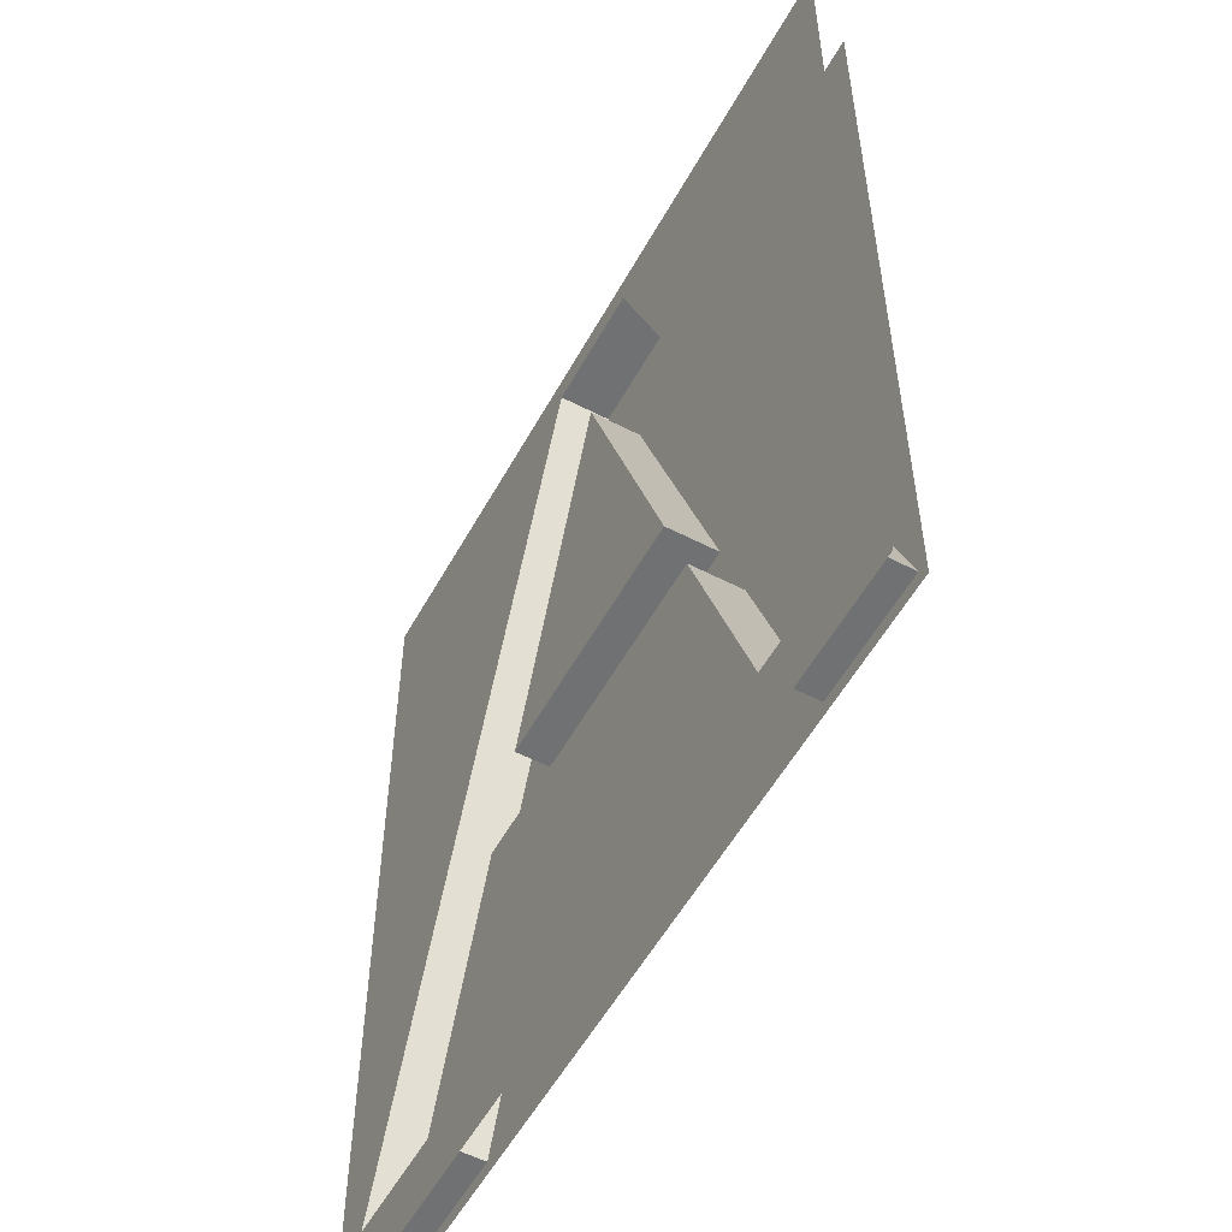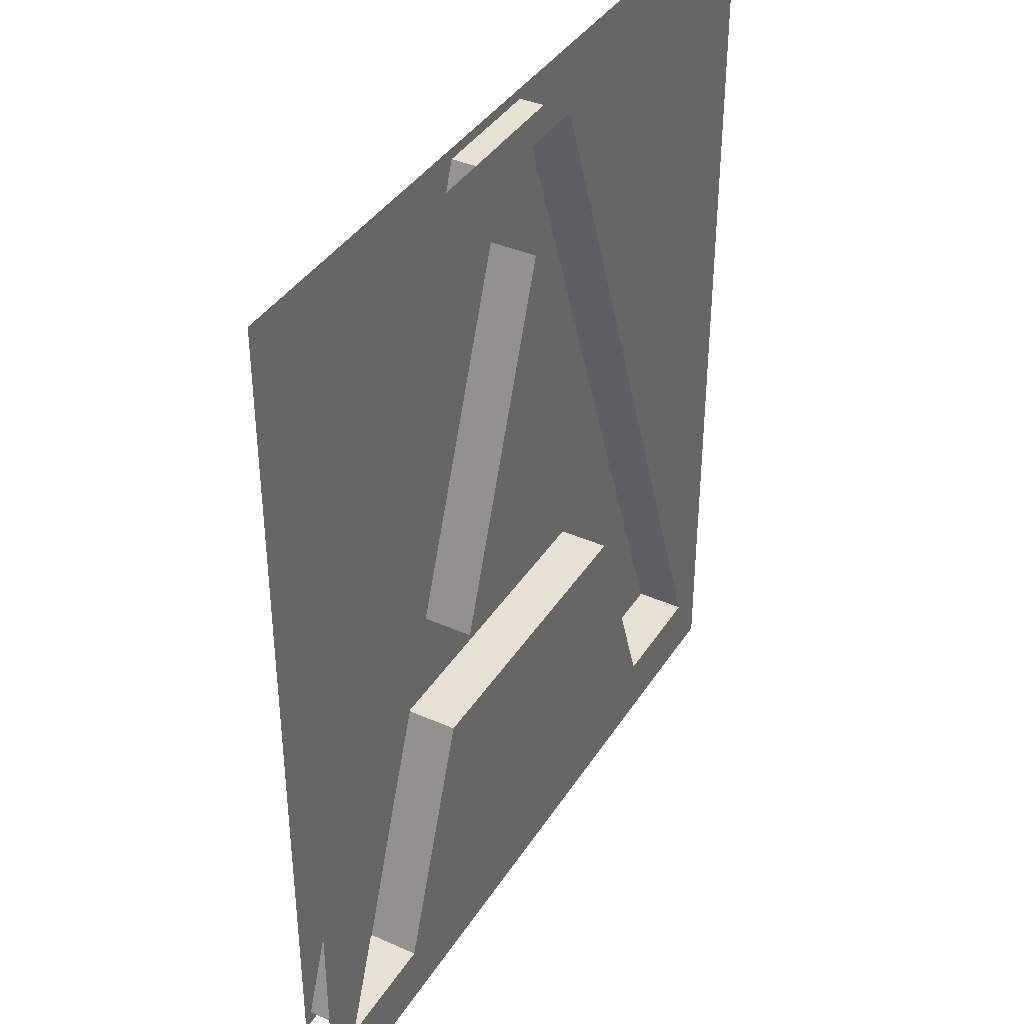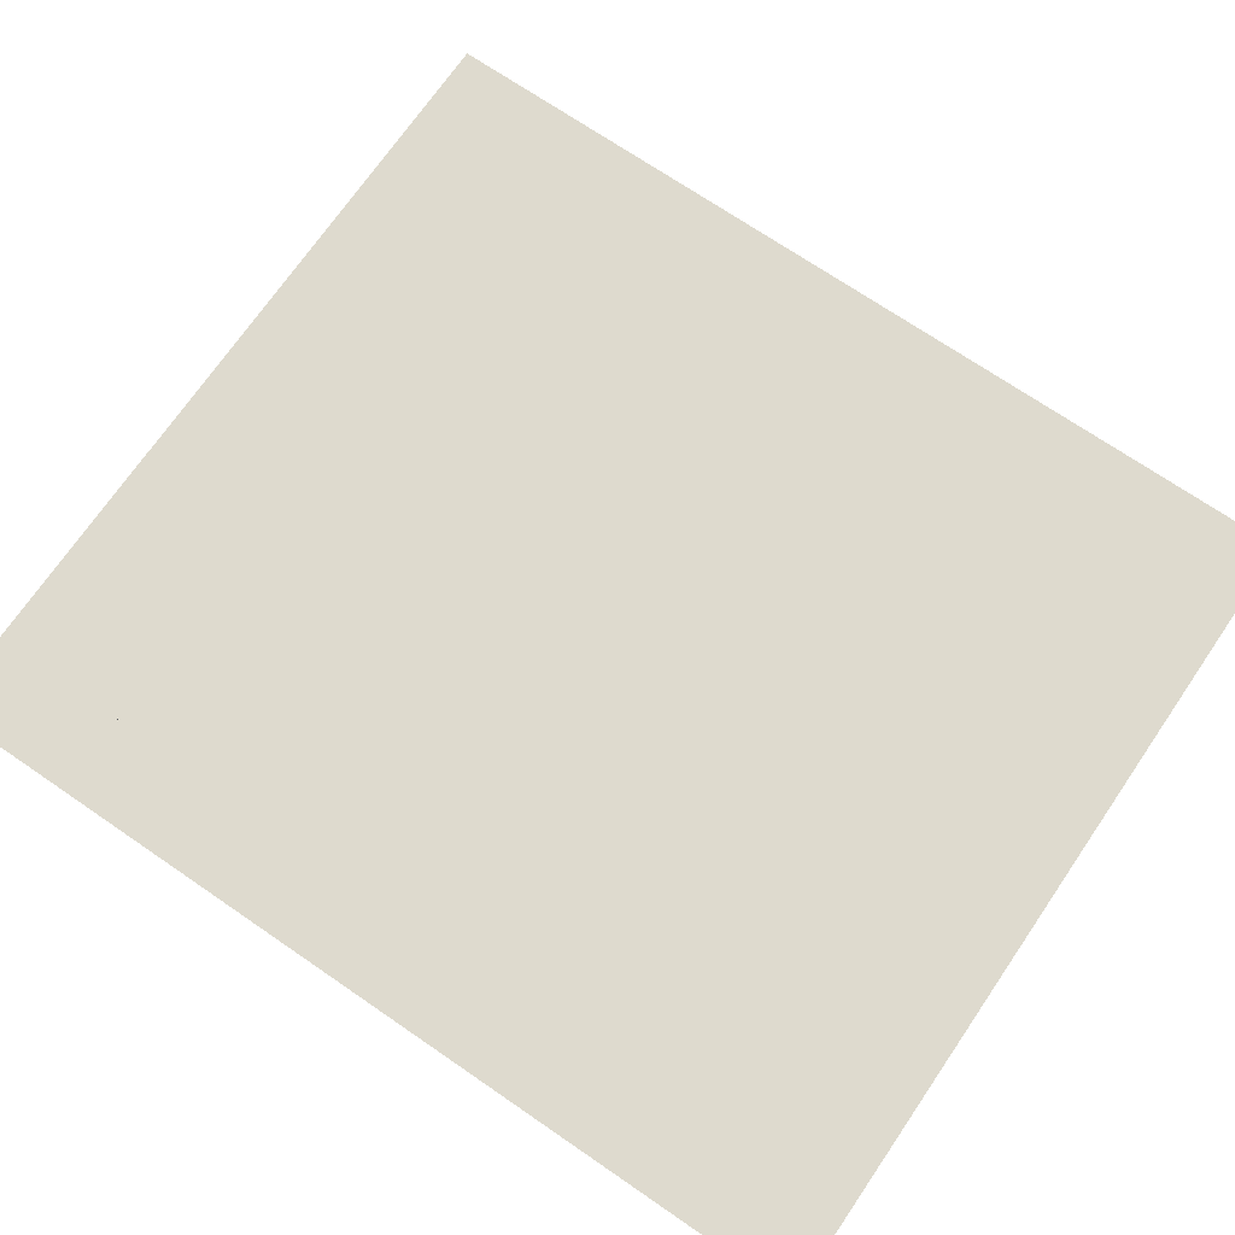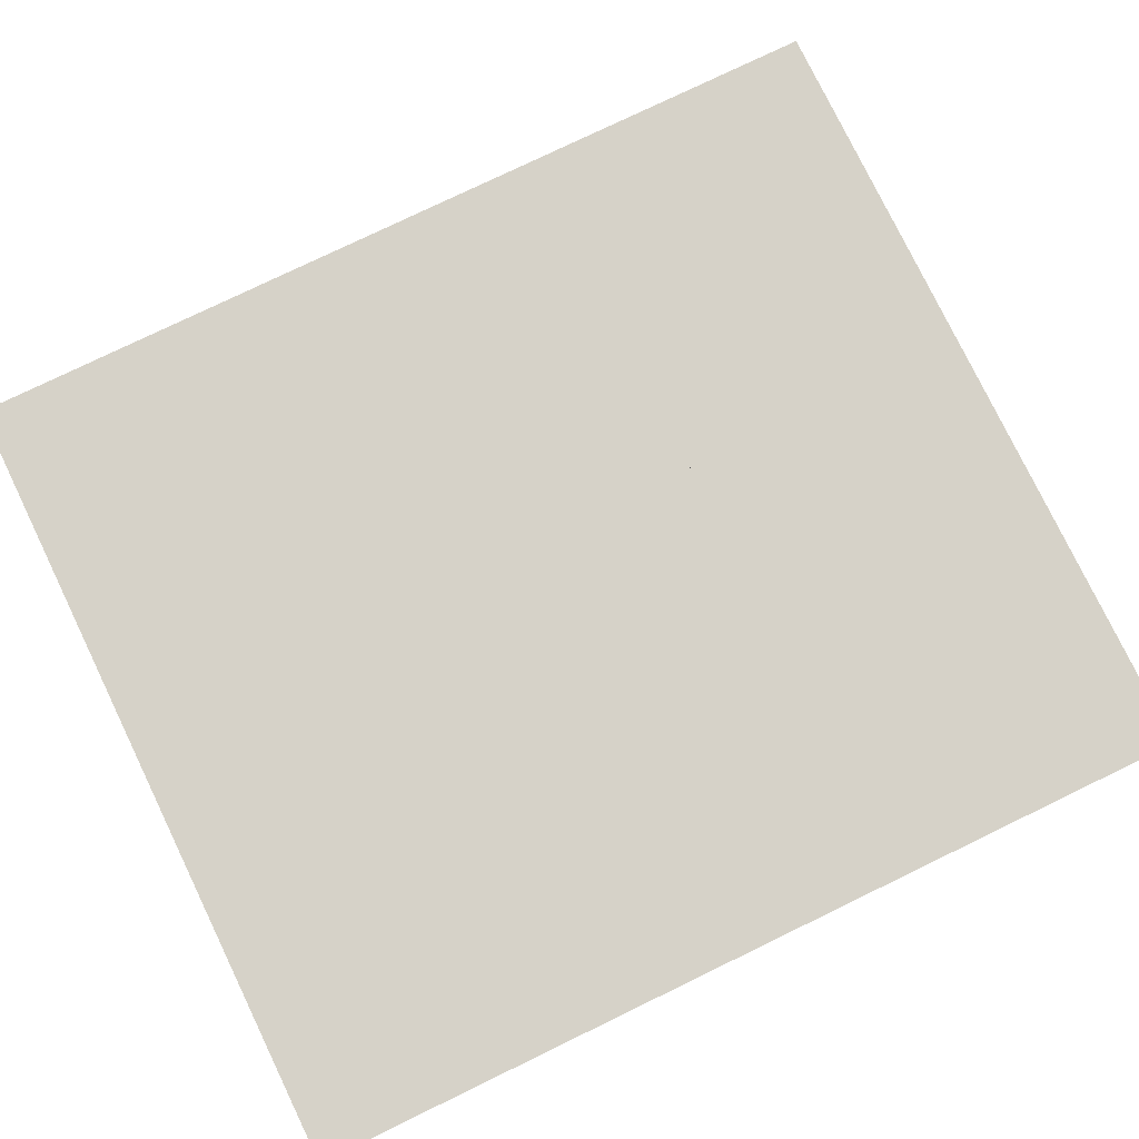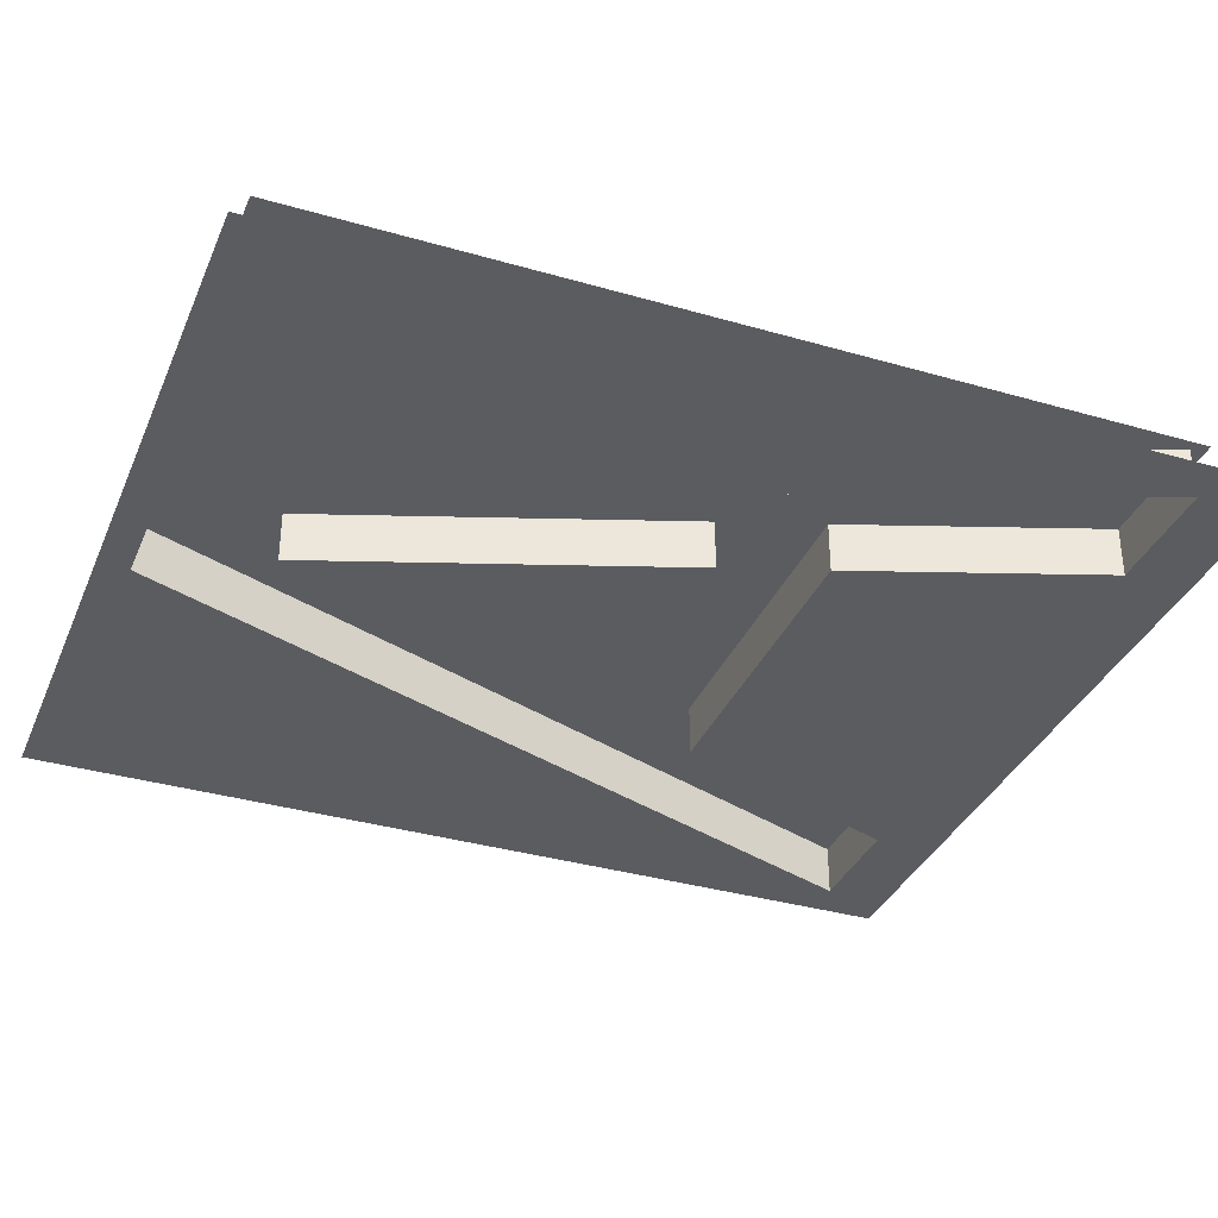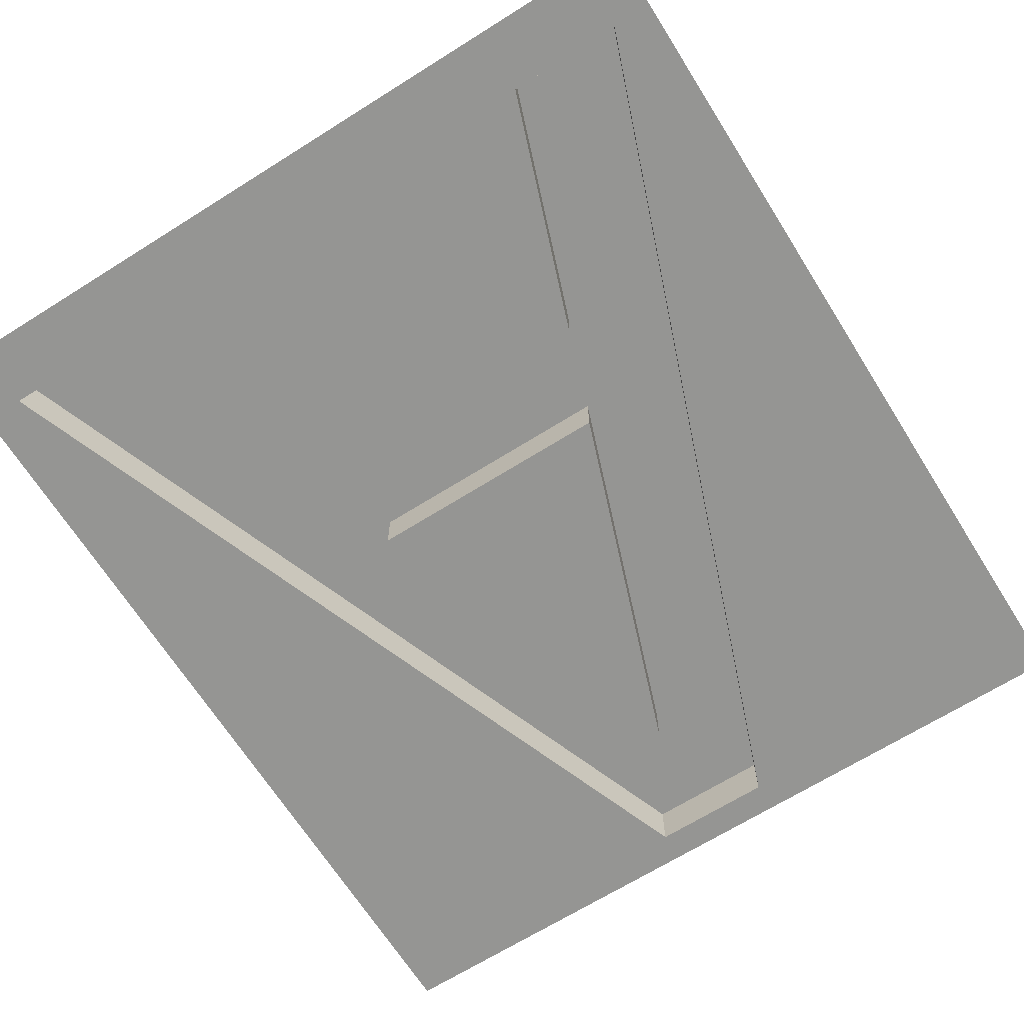
<metadata>
{"format":"obj","ext":"obj","renderer":"f3d","projection":"perspective","resolution":1024,"background":"white","views":[{"elev":-55.1,"azim":61.4,"up":"+Z"},{"elev":38.7,"azim":-60.9,"up":"+Z"},{"elev":71.3,"azim":-55.6,"up":"+Y"},{"elev":78.0,"azim":64.2,"up":"+Y"},{"elev":-35.2,"azim":68.9,"up":"+Y"},{"elev":-67.3,"azim":-147.8,"up":"+Y"}]}
</metadata>
<code>
v -0.2 0 -0.2
v -0.1235 0 -0.168
v -0.1801 0 -0.168
v 0.1206 0 -0.168
v -0.1235 0 -0.168
v -0.2 0 -0.2
v 0.2 0 -0.2
v -0.2 0 0.25
v -0.2 0 -0.2
v -0.1801 0 -0.168
v -0.03053 0 0.2347
v -0.2 0 0.25
v -0.03053 0 0.2347
v 0.02987 0 0.2347
v 0.2 0 0.25
v -0.08054 0 -0.04768
v -0.1235 0 -0.168
v 0.1206 0 -0.168
v 0.07798 0 -0.04768
v 0.2 0 0.25
v 0.02987 0 0.2347
v 0.1799 0 -0.168
v 0.2 0 -0.2
v 0.2 0 -0.2
v 0.1799 0 -0.168
v 0.1206 0 -0.168
v -0.0636 0 -0.00066
v 0.06185 0 -0.00066
v -0.00046 0 0.177
v 0.07798 0.025 -0.04768
v -0.08054 0.025 -0.04768
v -0.08054 0 -0.04768
v 0.07798 0 -0.04768
v 0.1206 0.025 -0.168
v 0.07798 0.025 -0.04768
v 0.07798 0 -0.04768
v 0.1206 0 -0.168
v -0.03053 0.025 0.2347
v 0.02987 0.025 0.2347
v 0.02987 0 0.2347
v -0.03053 0 0.2347
v -0.1801 0.025 -0.168
v -0.03053 0.025 0.2347
v -0.03053 0 0.2347
v -0.1801 0 -0.168
v -0.1235 0.025 -0.168
v -0.1801 0.025 -0.168
v -0.1801 0 -0.168
v -0.1235 0 -0.168
v -0.1235 0.025 -0.168
v -0.1235 0 -0.168
v -0.08054 0 -0.04768
v -0.08054 0.025 -0.04768
v 0.1799 0.025 -0.168
v 0.1206 0.025 -0.168
v 0.1206 0 -0.168
v 0.1799 0 -0.168
v 0.1799 0.025 -0.168
v 0.1799 0 -0.168
v 0.02987 0 0.2347
v 0.02987 0.025 0.2347
v 0.06185 0.025 -0.00066
v -0.00046 0.025 0.177
v -0.00046 0 0.177
v 0.06185 0 -0.00066
v -0.0636 0.025 -0.00066
v 0.06185 0.025 -0.00066
v 0.06185 0 -0.00066
v -0.0636 0 -0.00066
v -0.0636 0.025 -0.00066
v -0.0636 0 -0.00066
v -0.00046 0 0.177
v -0.00046 0.025 0.177
v 0.185 0.025 -0.175
v 0.185 0.025 0.24
v -0.185 0.025 0.24
v -0.185 0.025 -0.175
g mesh51818
f 1 2 3
f 4 5 6
f 6 7 4
f 8 9 10
f 10 11 8
f 12 13 14
f 14 15 12
f 16 17 18
f 18 19 16
f 20 21 22
f 22 23 20
f 24 25 26
f 27 28 29
g mesh51819
f 30 31 32
f 32 33 30
g mesh51821
f 34 35 36
f 36 37 34
g mesh51823
f 38 39 40
f 40 41 38
g mesh51825
f 42 43 44
f 44 45 42
g mesh51827
f 46 47 48
f 48 49 46
g mesh51829
f 50 51 52
f 52 53 50
g mesh51831
f 54 55 56
f 56 57 54
g mesh51833
f 58 59 60
f 60 61 58
g mesh51835
f 62 63 64
f 64 65 62
g mesh51837
f 66 67 68
f 68 69 66
g mesh51839
f 70 71 72
f 72 73 70
f 74 75 76
f 76 77 74

</code>
